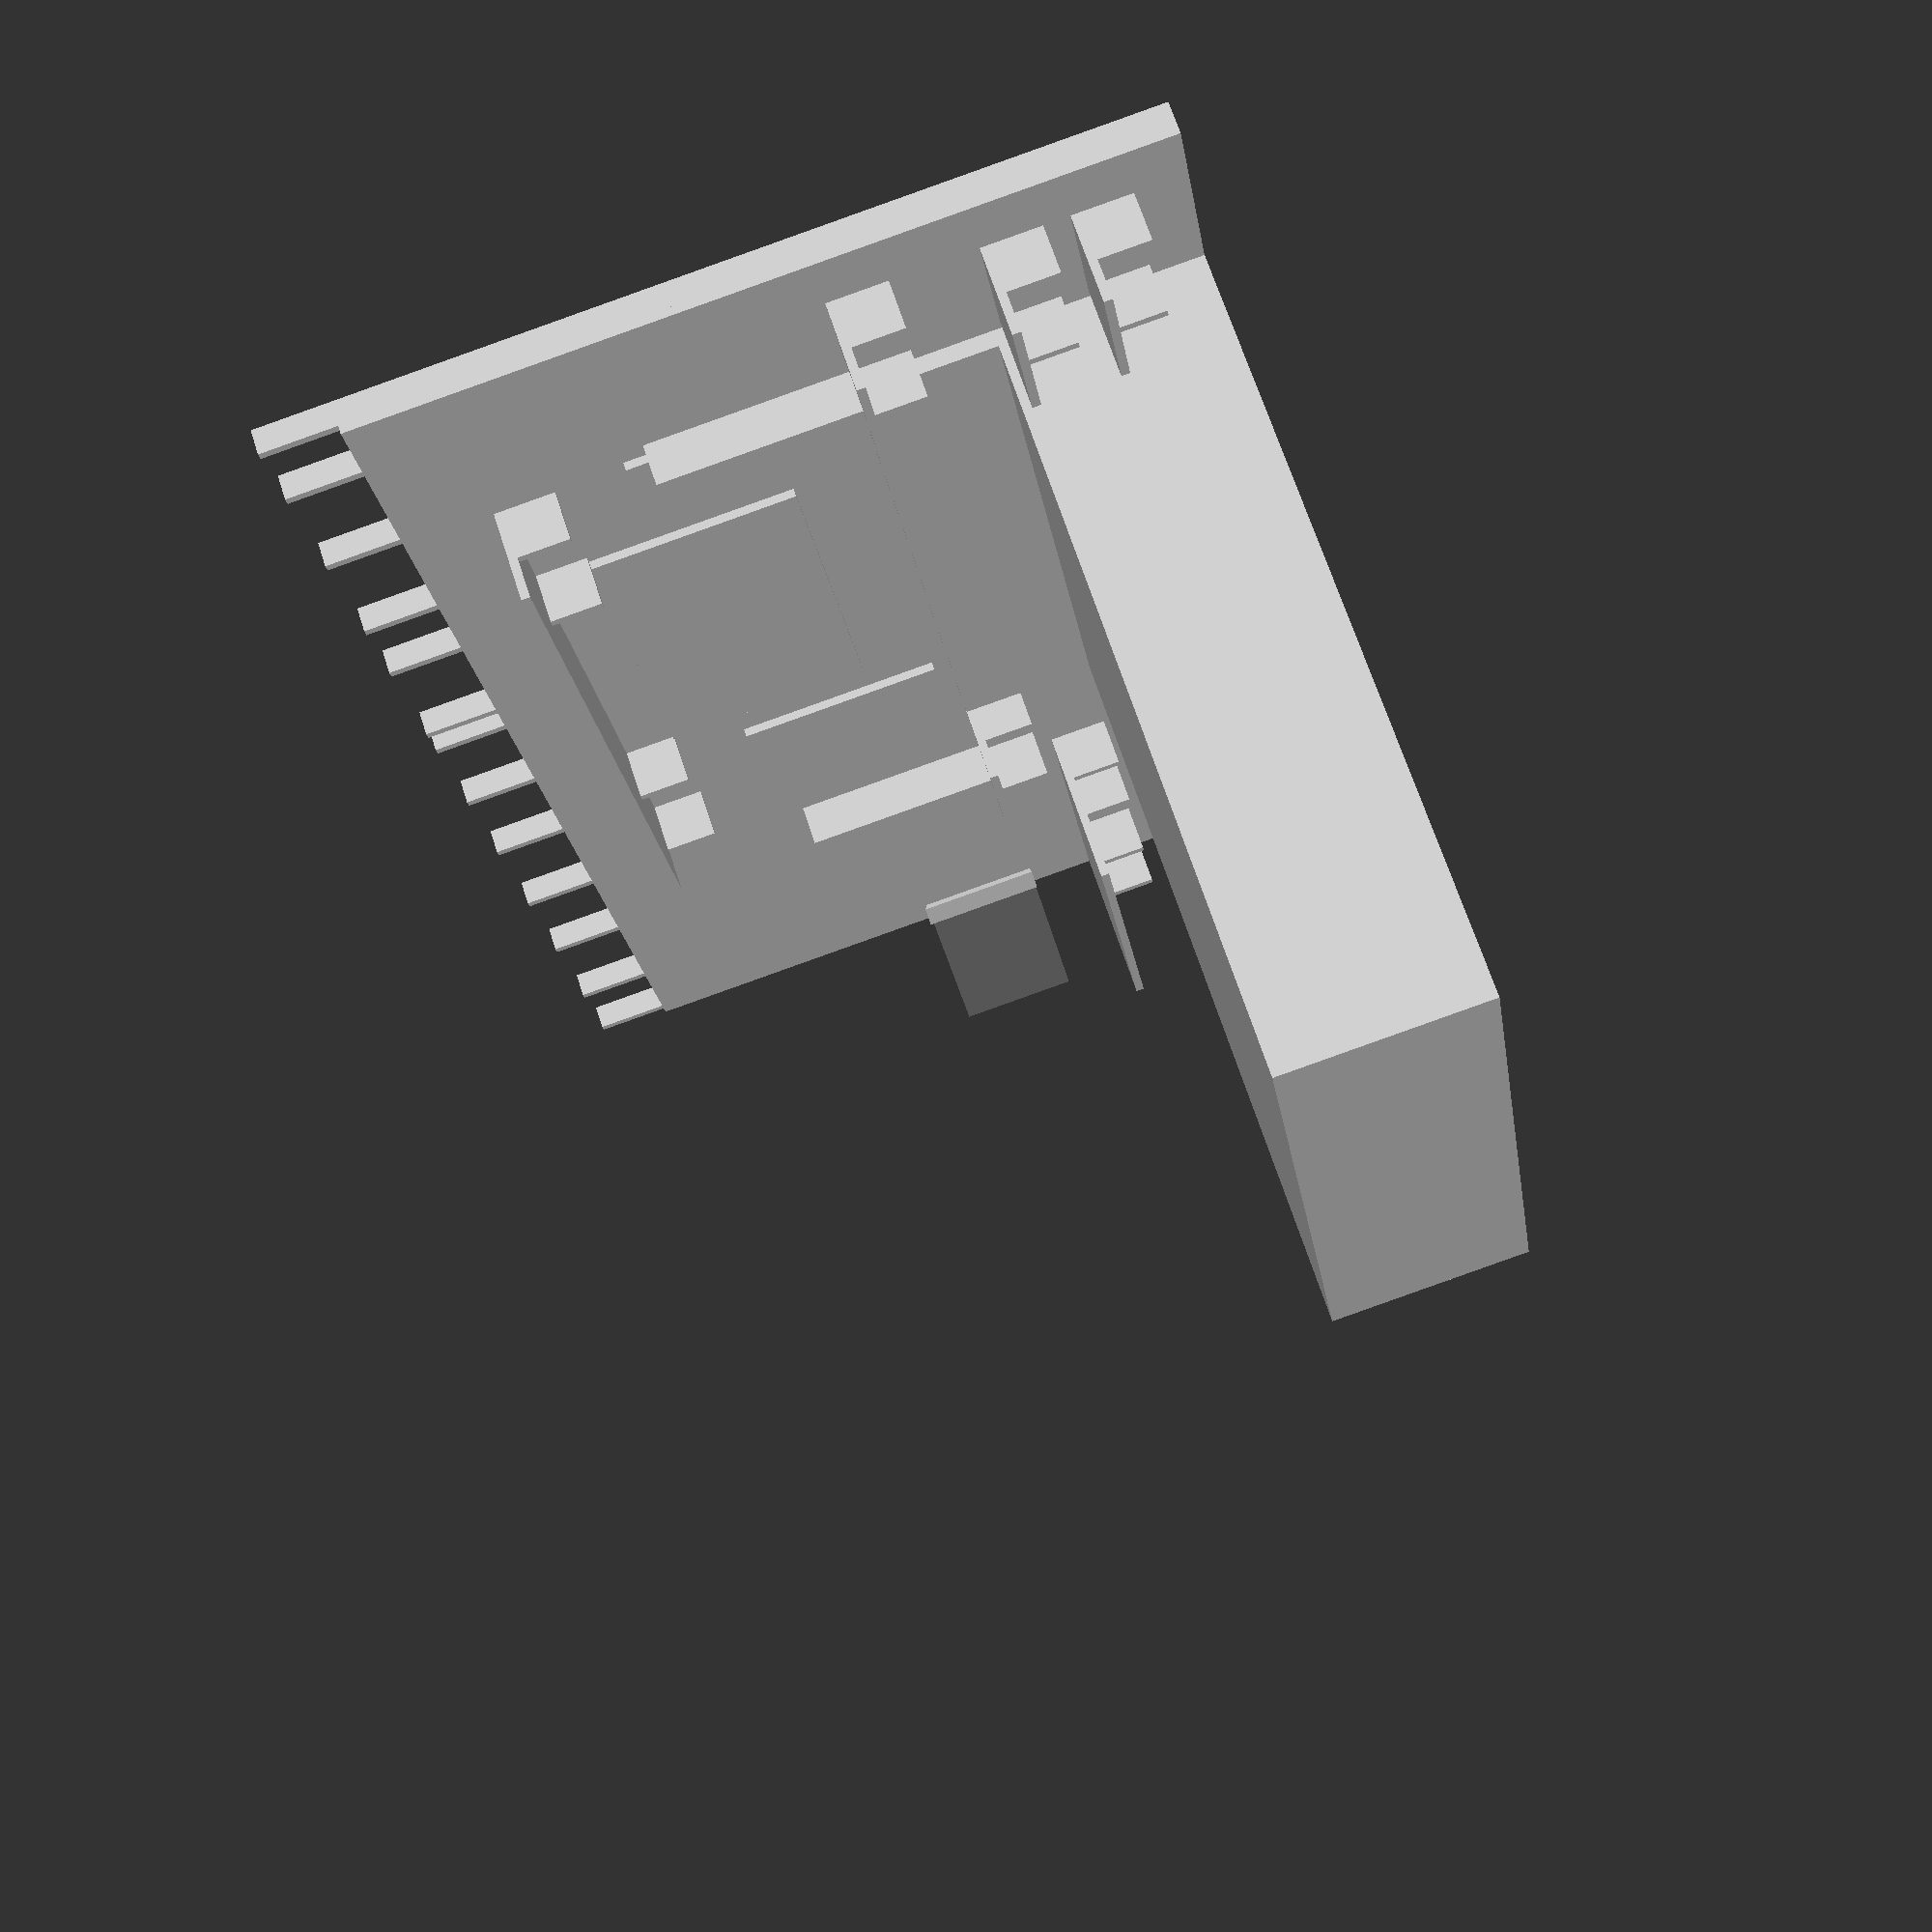
<openscad>
wallLength = 82+60+25;

module stud (distance){            
    translate([distance,-3,0]) cube([1,3,100]);
}

module studs(){
    stud(0);
    stud(10.25);
    stud(26.125);
    stud(42.5);
    stud(53.5);
    stud(70.5);
    stud(75);
    stud(90.5);
    
    stud(106);
    stud(wallLength - 44.25);
    stud(wallLength - 28.5);
    stud(wallLength - 12);
    stud(wallLength);
}

module brace(vert, horiz){    
    translate([horiz,1,vert-6]) cube([1, 6, 6]); 
}
module monitors(){   
    translate([wallLength-22,9,39]) rotate([0,0,15]) cube([22.5, 2, 14]);
    translate([wallLength-46+2,19,39]) rotate([0,0,-25]) cube([22.5, 2, 14]);   
}
module shelf(vert, horiz, depth, width){    
    translate([horiz,1,vert]) cube([width, depth, 1]); 
    brace(vert, horiz);
    brace(vert, horiz+width-1);
}
module wall(){
   cube([82+60+25, 1, 91.25]);
}
module bed(){
    translate([25,0,0]) cube([82, 92, 24]);
    translate([25,1,0]) cube([82, 2, 40]);
}


studs();
wall();
bed();
monitors();

//desk
shelf(30, wallLength -40,20,40);
brace(30, wallLength -28);
brace(30, wallLength -12);

//big shelf
shelf(80,26,11,82);
brace(80,42);
brace(80,90.5);

//left bedside
shelf(22, 82+25+1,11,16);
shelf(12, 82+25+1,11,16);
shelf(39, 82+25+1,11,16);
//right bedside
shelf(22, 08,11,16);
shelf(12, 08,11,16);
shelf(39, 08,11,16);

//lamps
translate([16,5,39]) cube([5, 5, 24]);
translate([25+82+6,5,39]) cube([5, 5, 24]);

//paintings
translate([25,1,42]) cube([12, 1, 24]);
translate([25+82-12,1,42]) cube([12, 1, 24]);

//big damn frame
translate([25+18
,1,50]) cube([46, 1, 24]);
</openscad>
<views>
elev=267.7 azim=64.9 roll=70.4 proj=p view=solid
</views>
